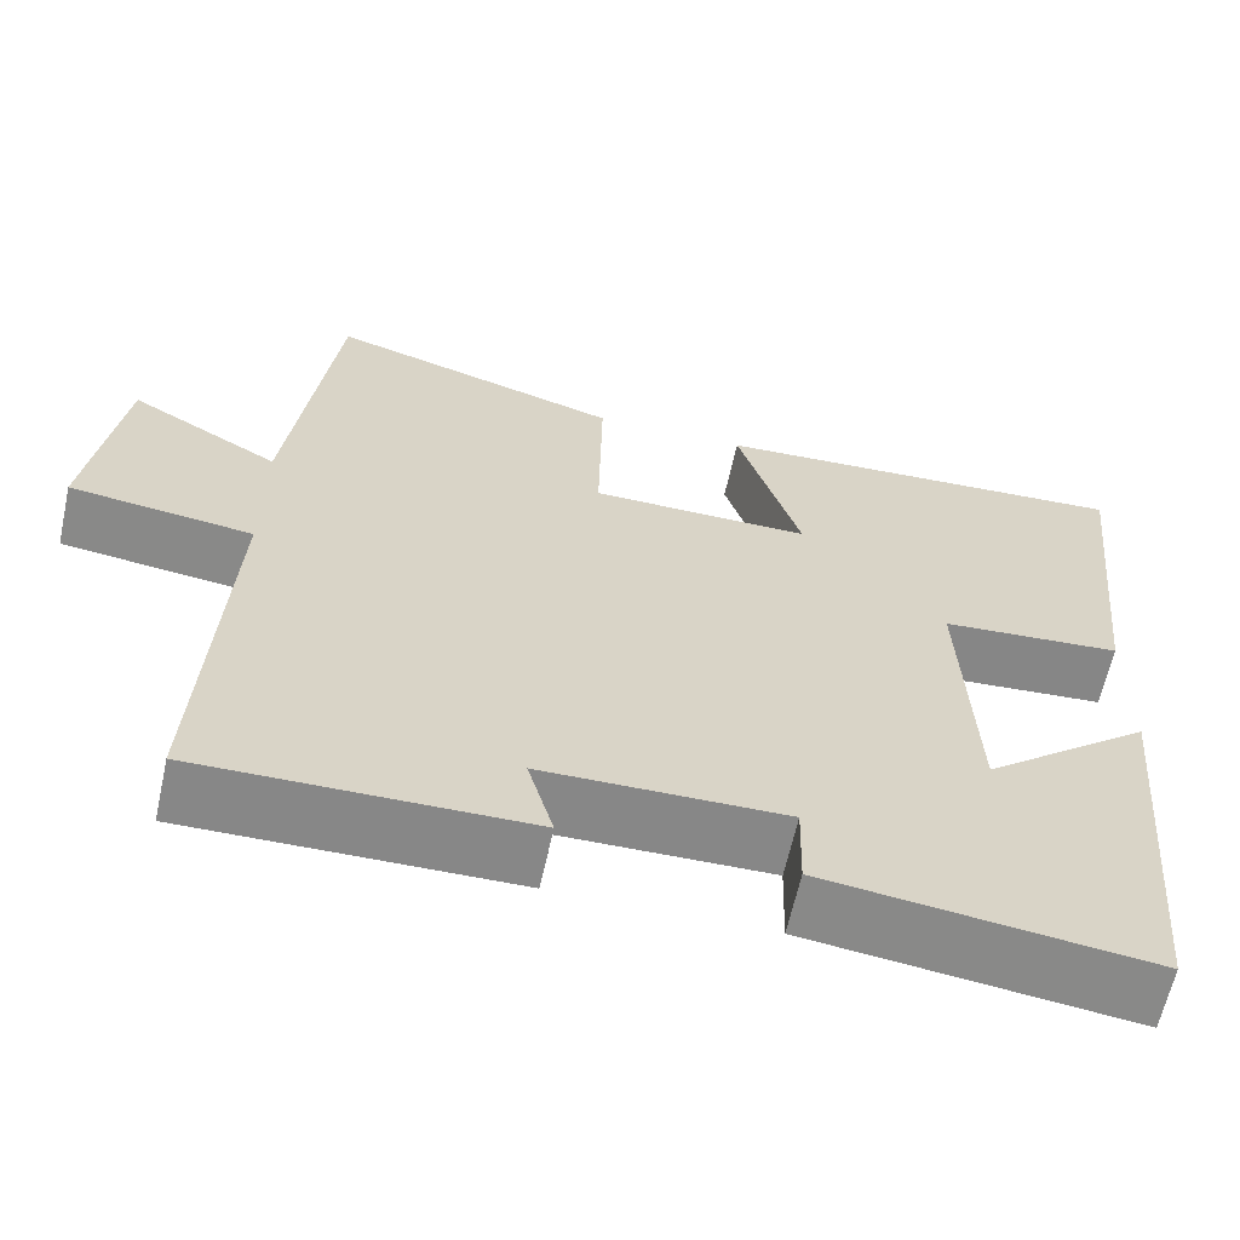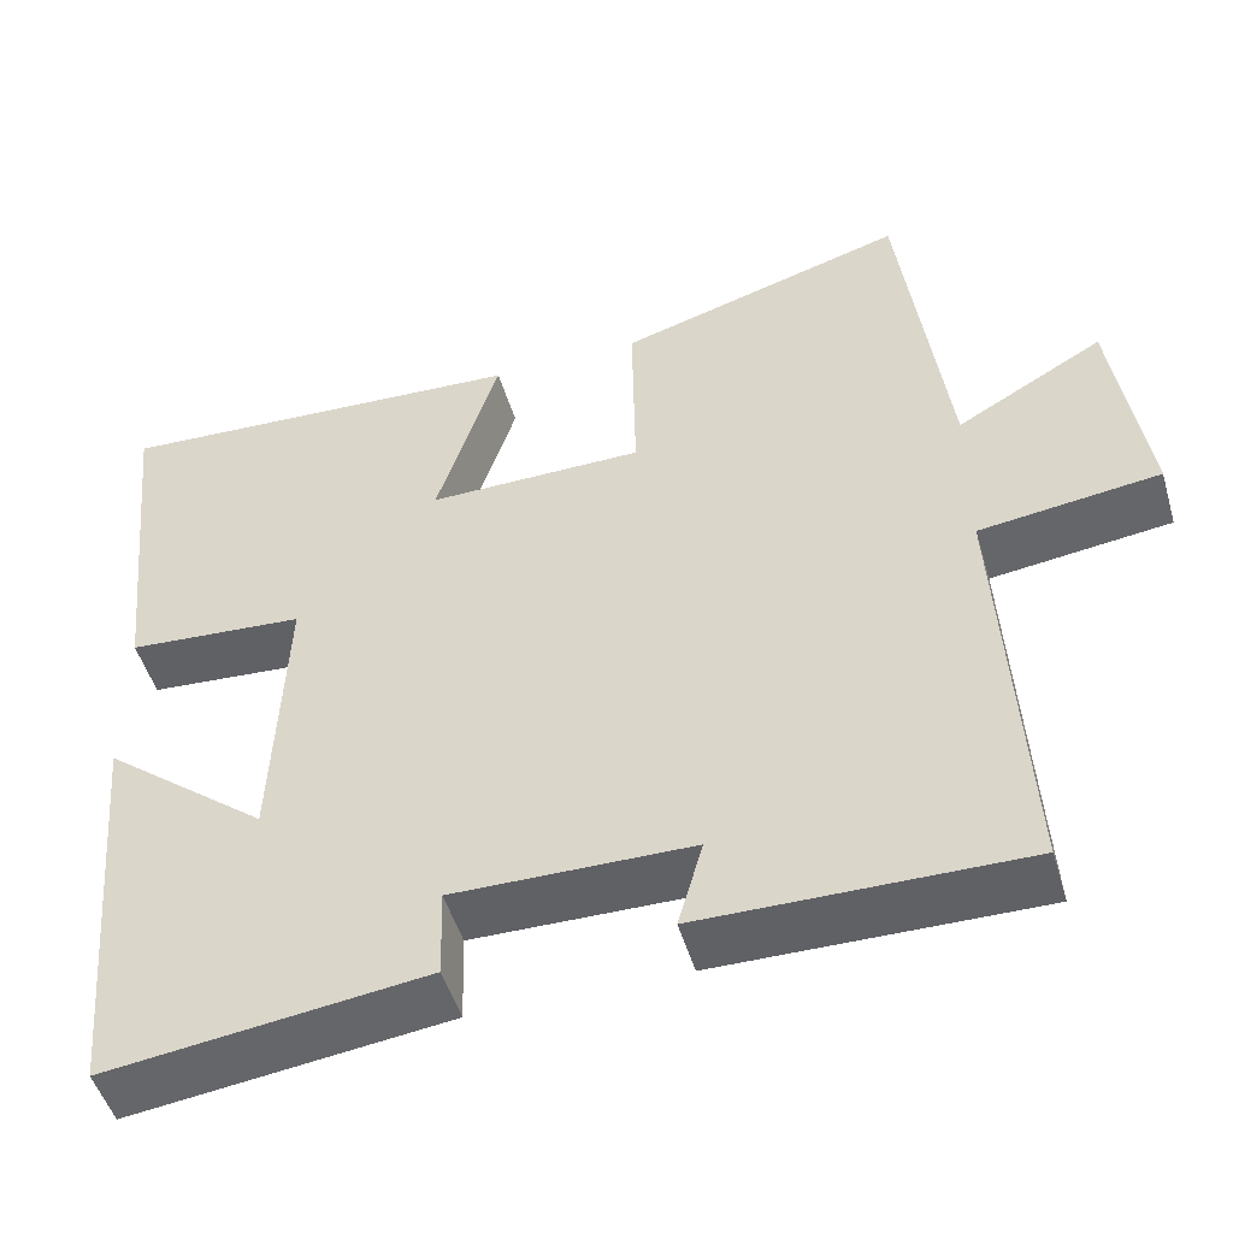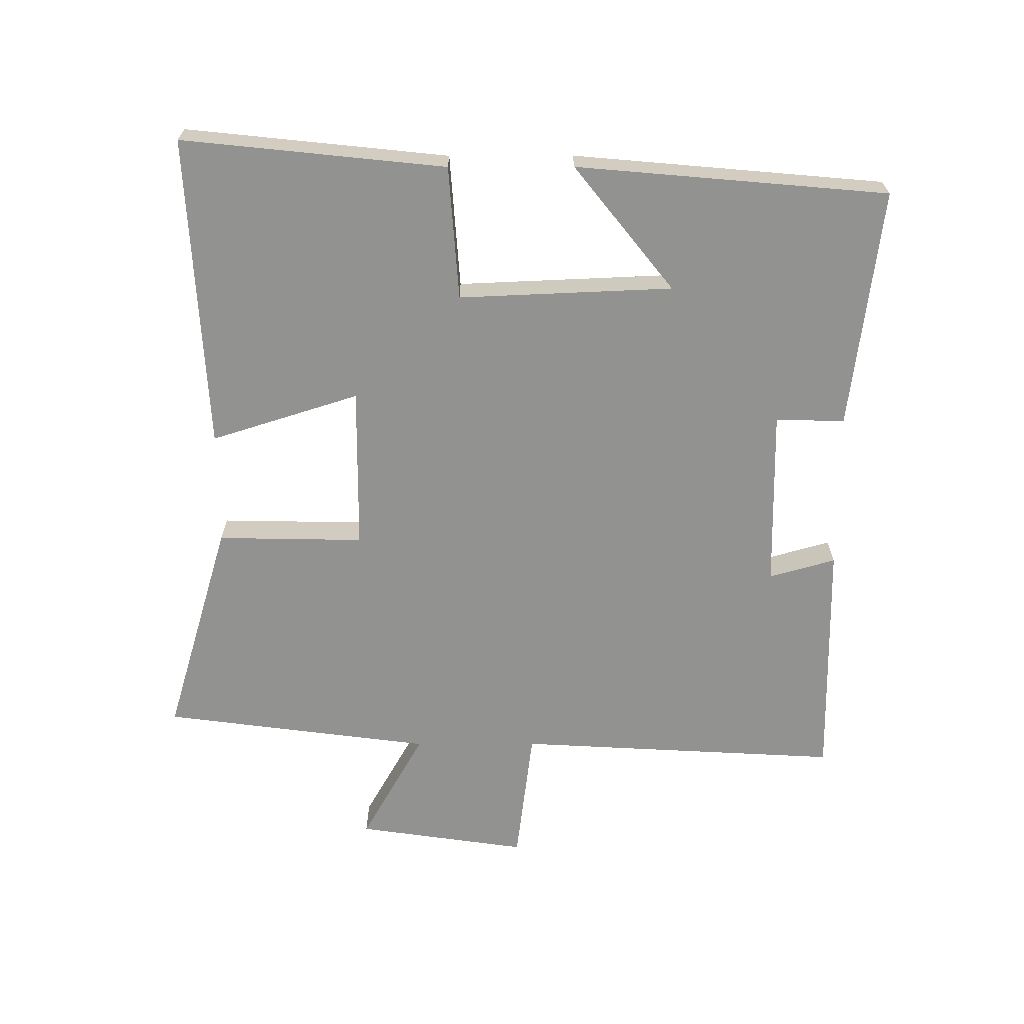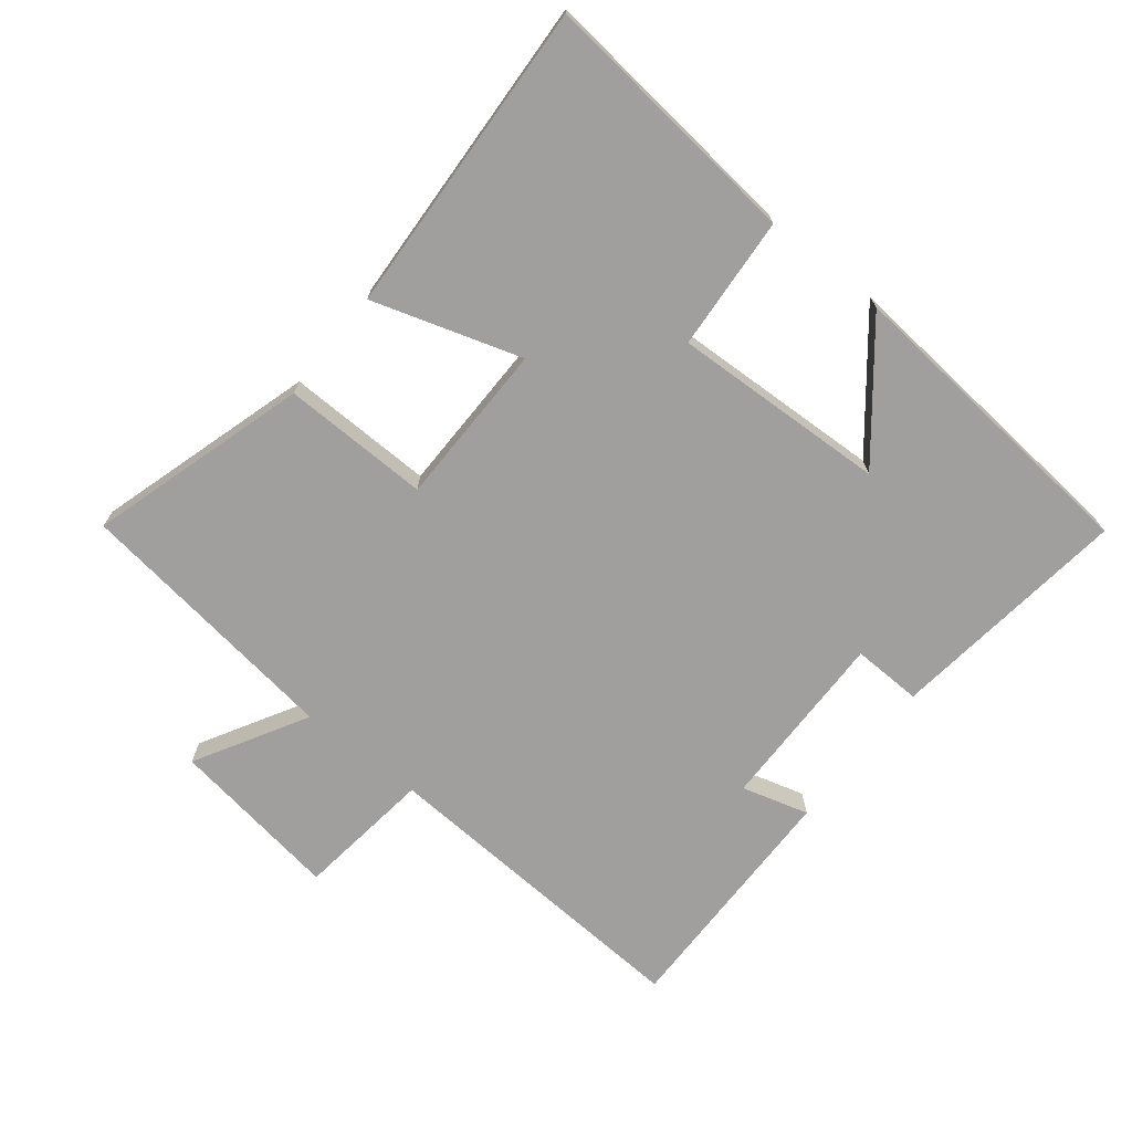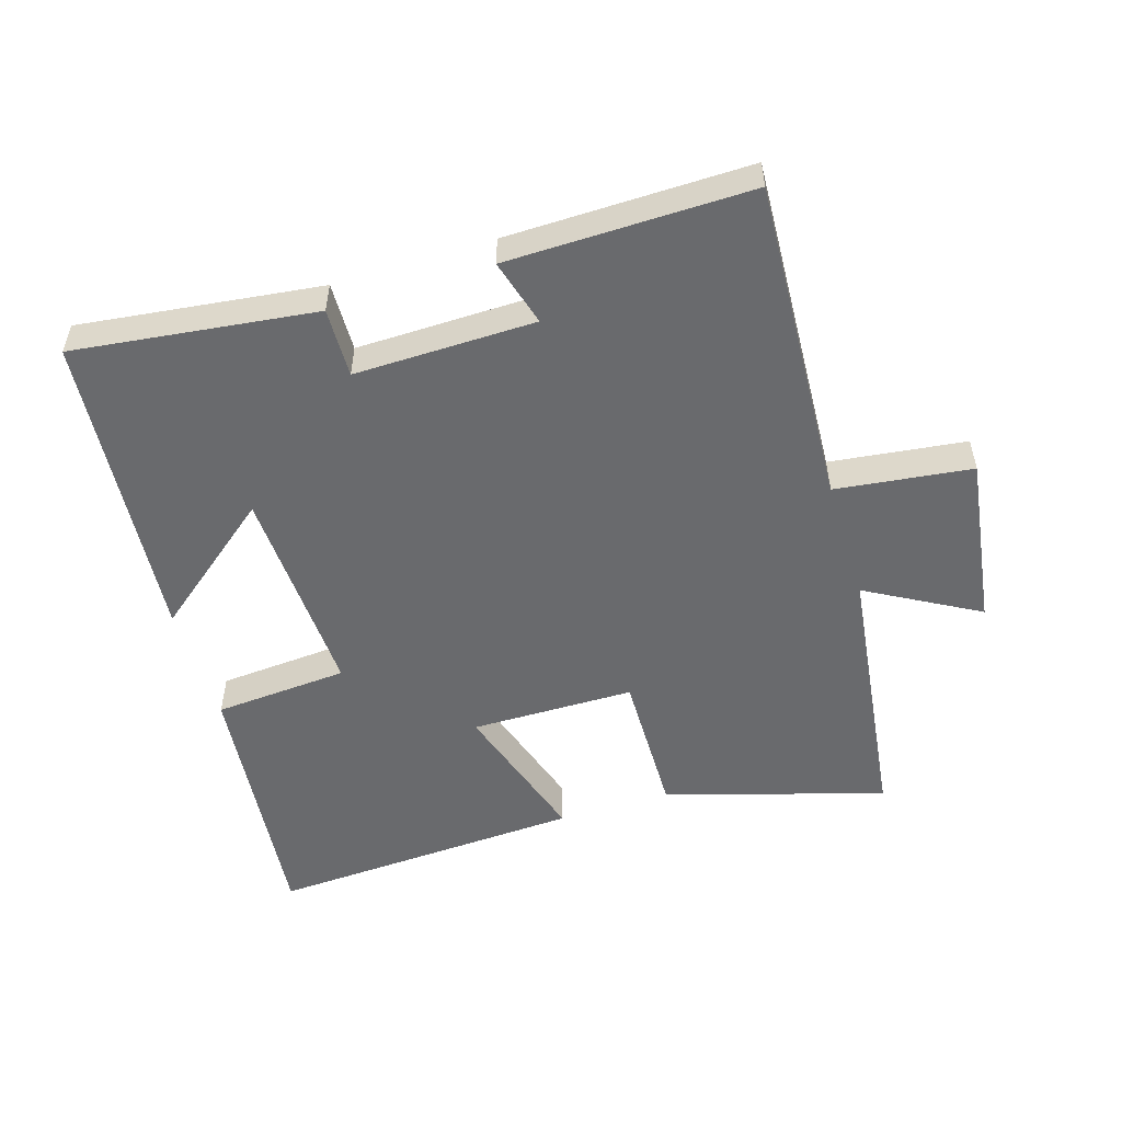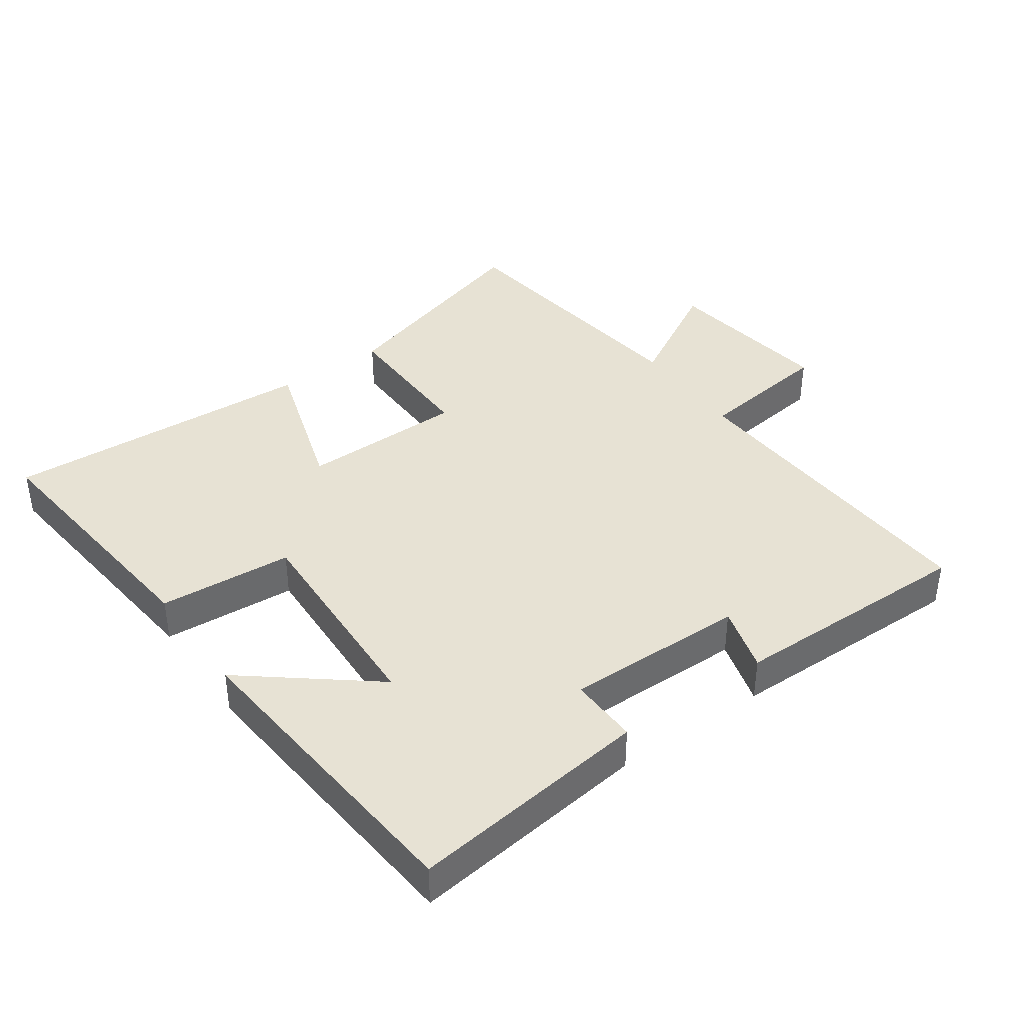
<metadata>
{"format":"obj","ext":"obj","renderer":"f3d","projection":"perspective","resolution":1024,"background":"white","views":[{"elev":-62.6,"azim":-12.3,"up":"+Z"},{"elev":-49.5,"azim":-163.7,"up":"+Z"},{"elev":-66.2,"azim":90.1,"up":"+Y"},{"elev":-71.4,"azim":51.4,"up":"+Y"},{"elev":-53.0,"azim":-162.8,"up":"+Y"},{"elev":40.0,"azim":144.7,"up":"+Y"}]}
</metadata>
<code>
v -0.527 0.07 -0.505
v -0.5 0.07 -0.007
v -0.708 0.07 0.019
v -0.67 0.07 0.281
v -0.5 0.07 0.185
v -0.446 0.07 0.599
v -0.113 0.07 0.5
v -0.117 0.07 0.275
v 0.133 0.07 0.273
v 0.061 0.07 0.5
v 0.542 0.07 0.526
v 0.5 0.07 0.122
v 0.295 0.07 0.107
v 0.309 0.07 -0.221
v 0.5 0.07 -0.068
v 0.458 0.07 -0.546
v 0.089 0.07 -0.5
v 0.092 0.07 -0.394
v -0.184 0.07 -0.398
v -0.155 0.07 -0.5
v -0.527 0 -0.505
v -0.5 0 -0.007
v -0.708 0 0.019
v -0.67 0 0.281
v -0.5 0 0.185
v -0.446 0 0.599
v -0.113 0 0.5
v -0.117 0 0.275
v 0.133 0 0.273
v 0.061 0 0.5
v 0.542 0 0.526
v 0.5 0 0.122
v 0.295 0 0.107
v 0.309 0 -0.221
v 0.5 0 -0.068
v 0.458 0 -0.546
v 0.089 0 -0.5
v 0.092 0 -0.394
v -0.184 0 -0.398
v -0.155 0 -0.5
f 19 20 1 2
f 18 19 2
f 16 17 18
f 16 18 2
f 14 15 16
f 14 16 2
f 13 14 2
f 11 12 13
f 10 11 13
f 9 10 13
f 13 2 3
f 9 13 3
f 8 9 3
f 5 6 7 8
f 5 8 3
f 3 4 5
f 22 21 40 39
f 22 39 38
f 38 37 36
f 22 38 36
f 36 35 34
f 22 36 34
f 22 34 33
f 33 32 31
f 33 31 30
f 33 30 29
f 23 22 33
f 23 33 29
f 23 29 28
f 28 27 26 25
f 23 28 25
f 25 24 23
f 1 21 22 2
f 2 22 23 3
f 3 23 24 4
f 4 24 25 5
f 5 25 26 6
f 6 26 27 7
f 7 27 28 8
f 8 28 29 9
f 9 29 30 10
f 10 30 31 11
f 11 31 32 12
f 12 32 33 13
f 13 33 34 14
f 14 34 35 15
f 15 35 36 16
f 16 36 37 17
f 17 37 38 18
f 18 38 39 19
f 19 39 40 20
f 20 40 21 1

</code>
